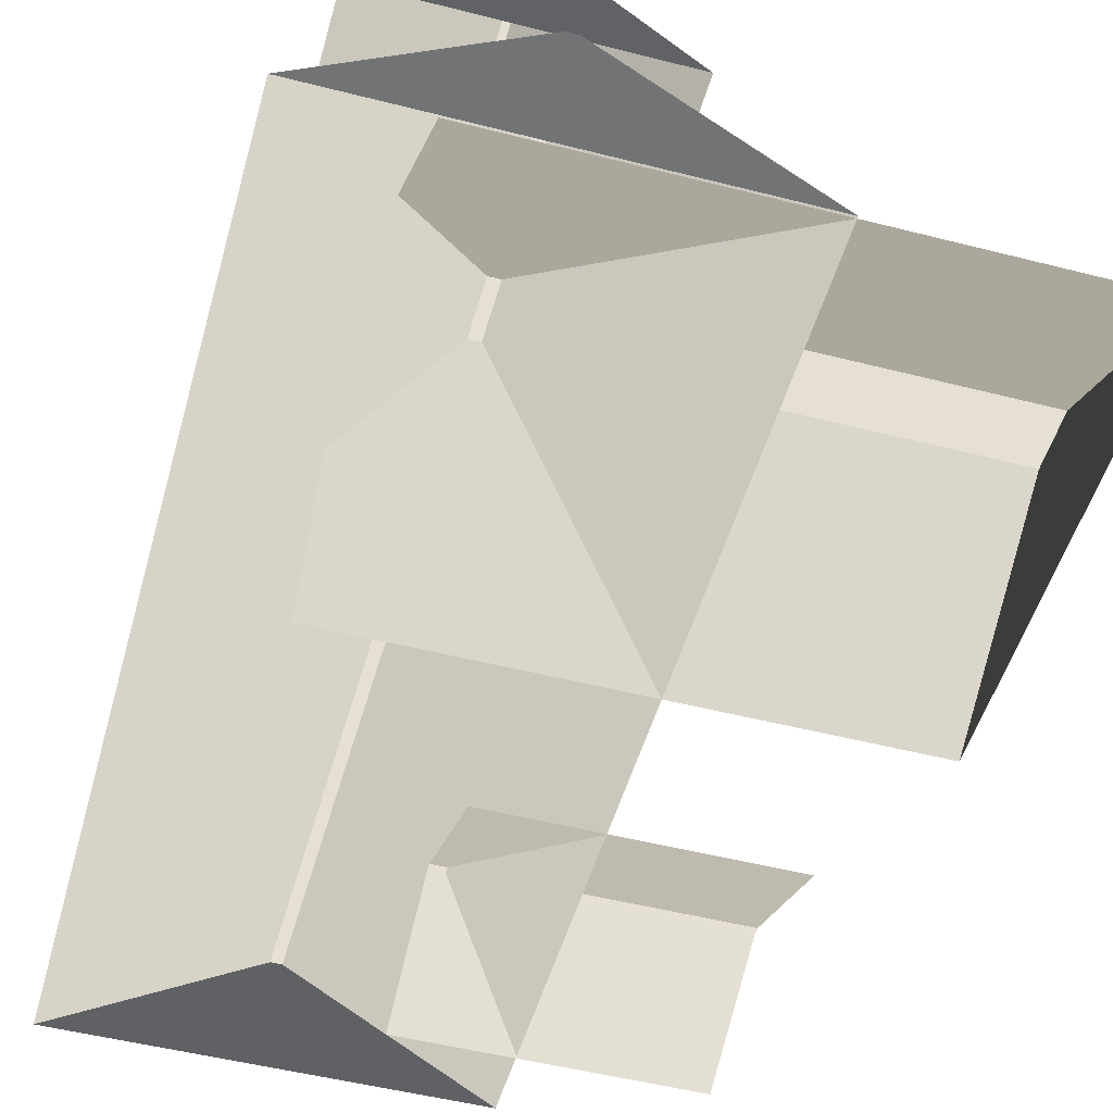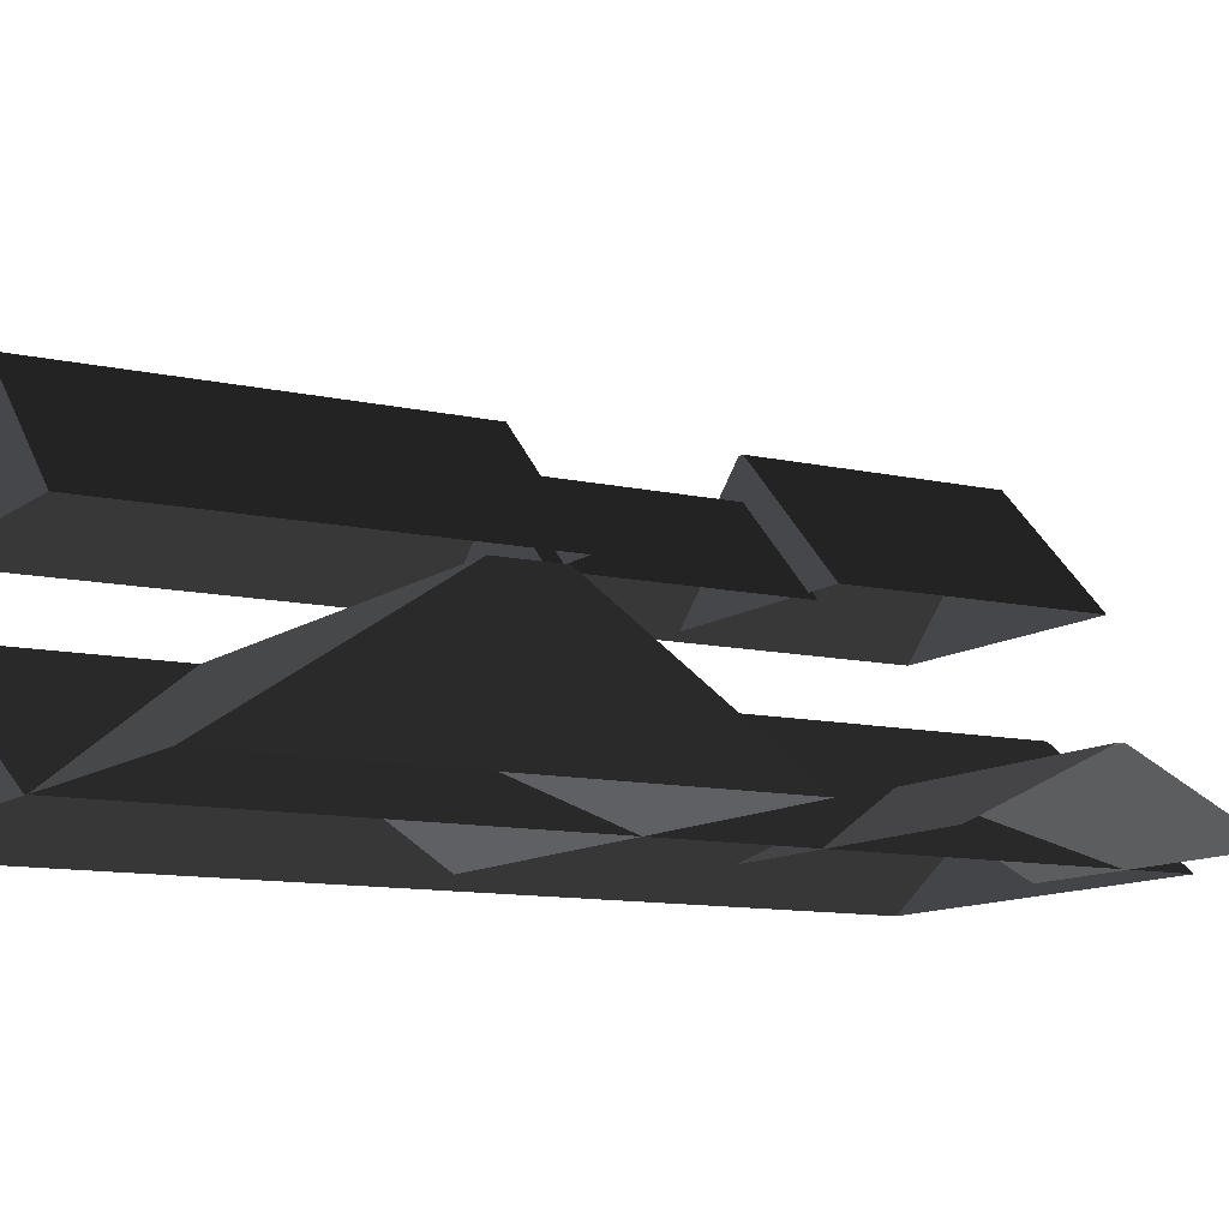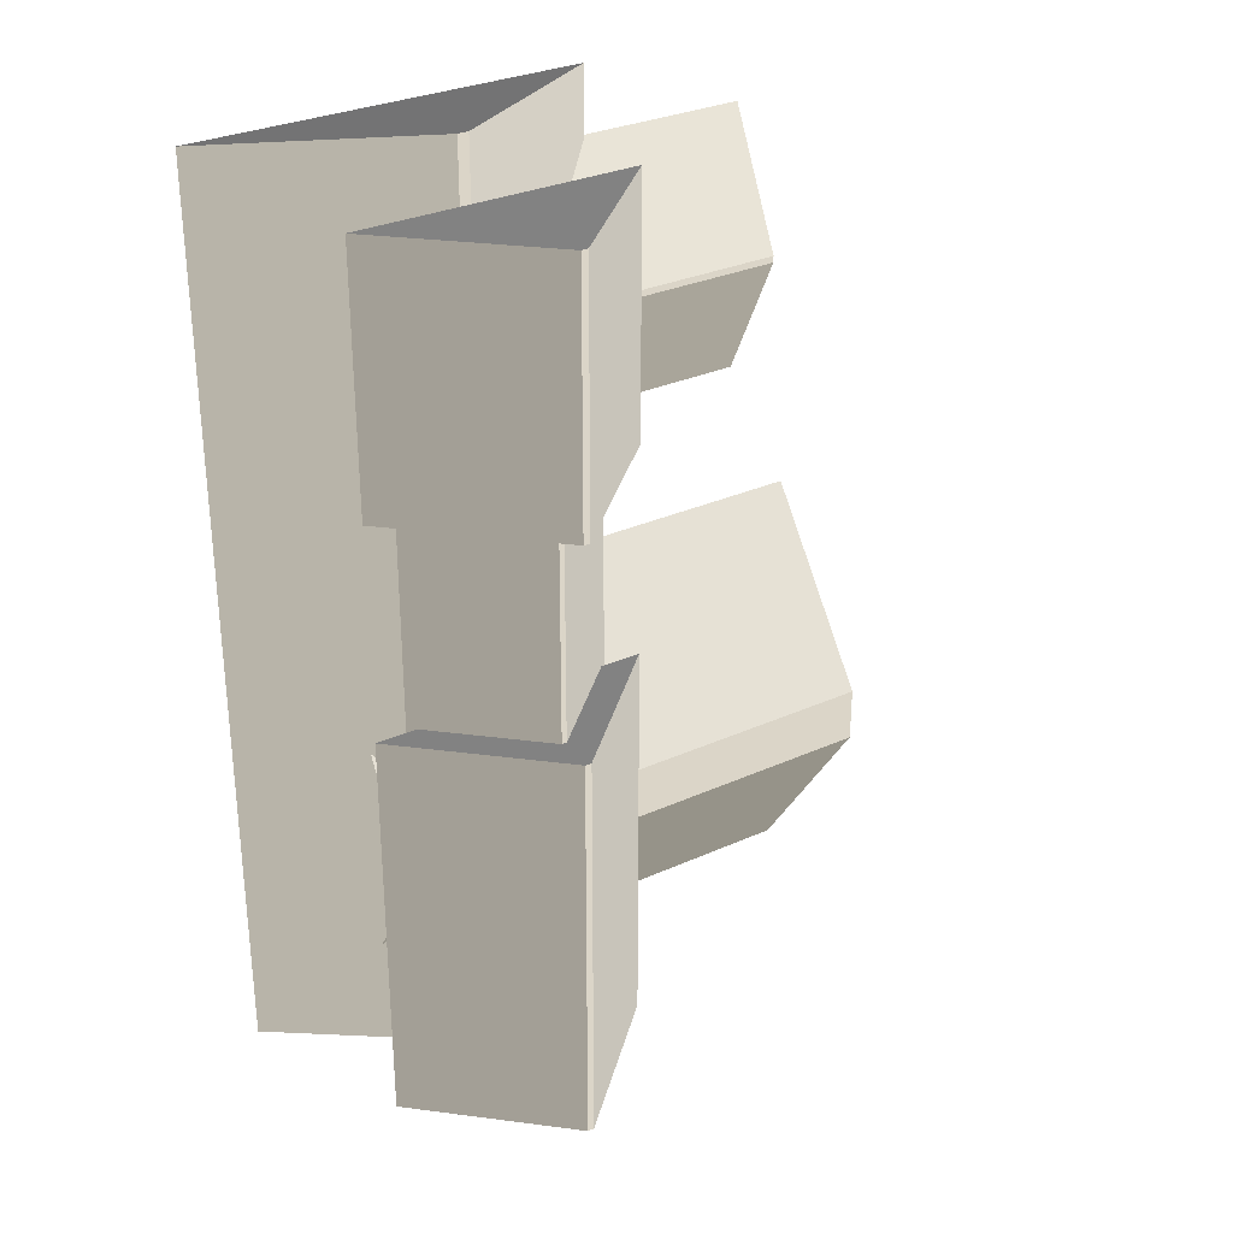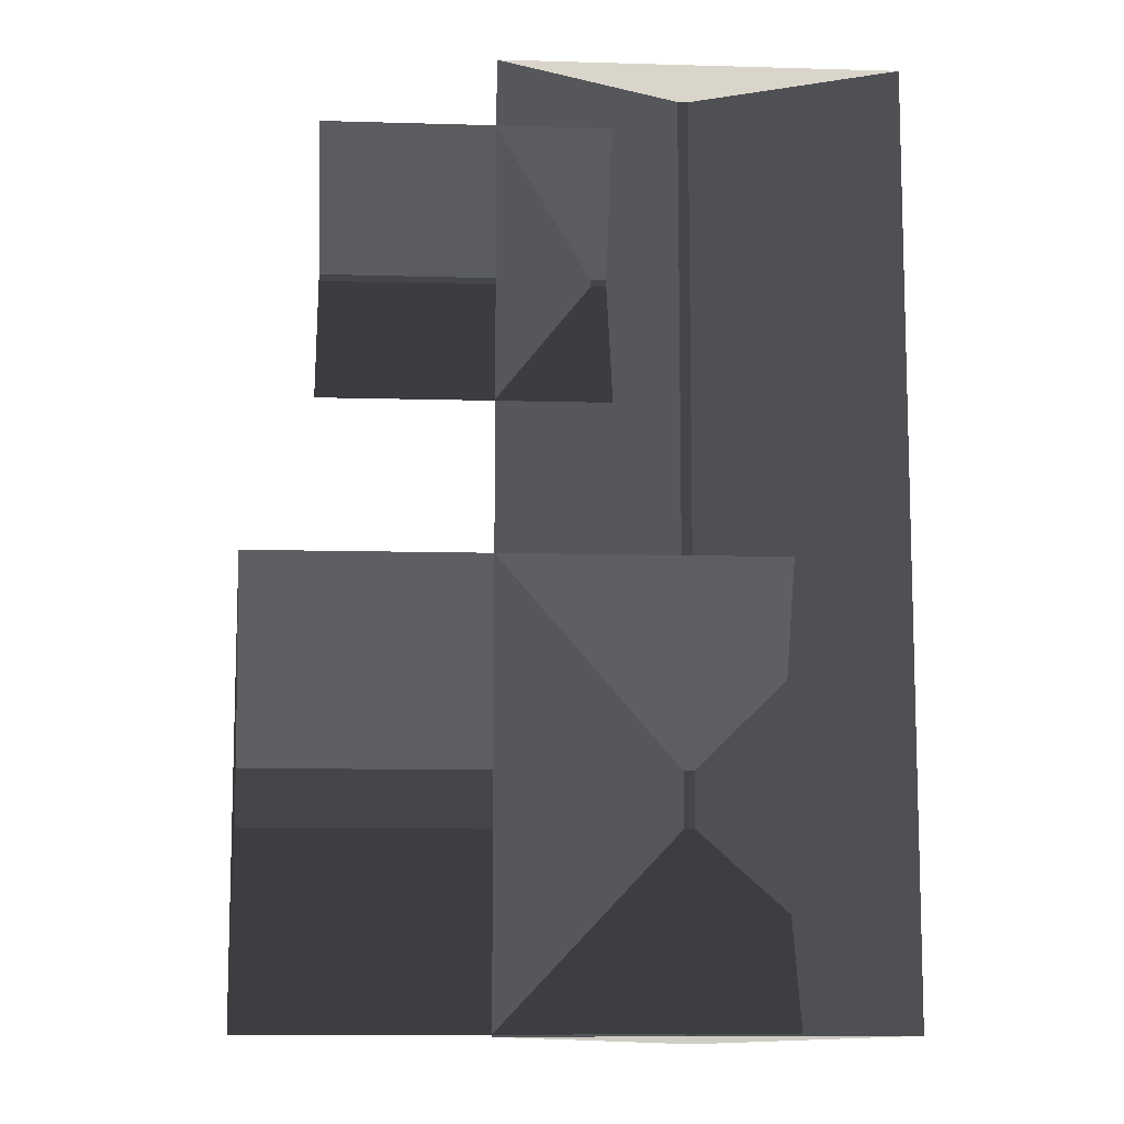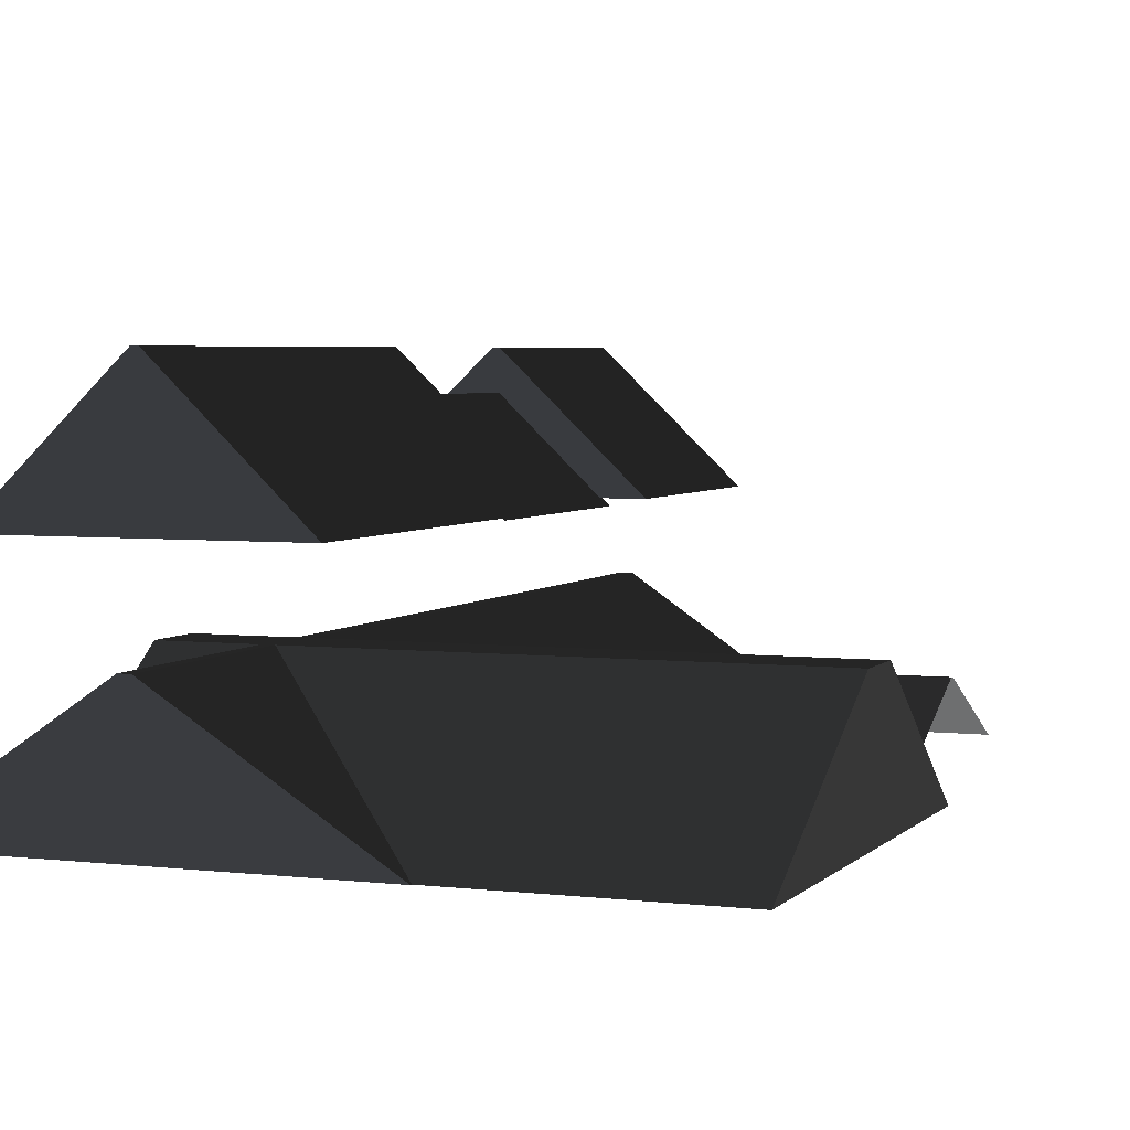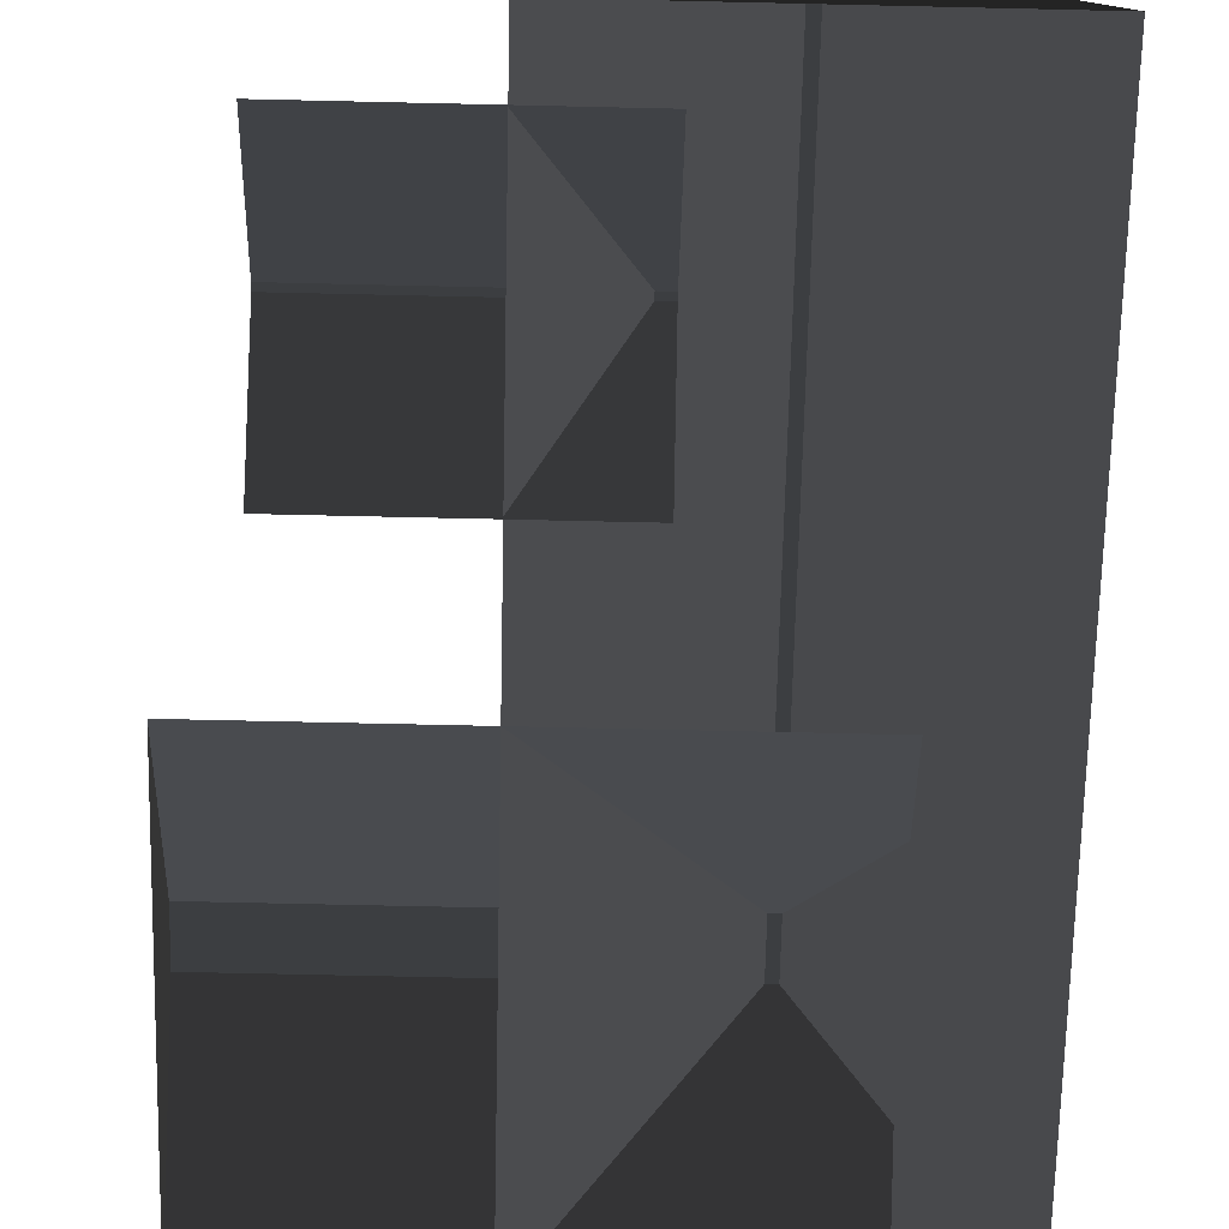
<metadata>
{"format":"obj","ext":"obj","renderer":"f3d","projection":"perspective","resolution":1024,"background":"white","views":[{"elev":-50.7,"azim":-15.6,"up":"+Z"},{"elev":-10.7,"azim":60.1,"up":"+Z"},{"elev":30.5,"azim":-33.1,"up":"+Y"},{"elev":-9.8,"azim":175.8,"up":"+Y"},{"elev":4.1,"azim":21.2,"up":"+Z"},{"elev":-70.6,"azim":178.7,"up":"+Z"}]}
</metadata>
<code>
v -0.8321 -6.923 0.8882
v -3.814 -7.1 2.865
v -3.814 7.674 2.865
v -0.8321 7.496 0.8882
v -3.814 -7.1 2.865
v -3.983 -7.1 2.865
v -3.983 7.674 2.865
v -3.814 7.674 2.865
v -6.965 7.496 0.8882
v -3.983 7.674 2.865
v -3.983 -7.1 2.865
v -6.965 -6.923 0.8882
v -6.965 -6.923 0.8882
v -3.983 -7.1 2.865
v -3.814 -7.1 2.865
v -0.8321 -6.923 0.8882
v -0.8321 7.496 0.8882
v -3.814 7.674 2.865
v -3.983 7.674 2.865
v -6.965 7.496 0.8882
v 1.809 6.454 0.8764
v 1.809 4.387 1.88
v -2.567 4.387 1.88
v -2.567 6.454 0.8764
v 1.809 4.387 1.88
v 1.809 4.284 1.88
v -2.567 4.284 1.88
v -2.567 4.387 1.88
v -2.567 2.217 0.8764
v -2.567 4.284 1.88
v 1.809 4.284 1.88
v 1.809 2.217 0.8764
v -4.223 7.279 6.156
v -6.289 7.279 4.178
v -2.053 7.279 4.178
v -4.12 7.279 6.156
v -2.053 3.33 4.178
v -4.12 3.33 6.156
v -4.12 7.279 6.156
v -2.053 7.279 4.178
v -4.223 7.279 6.156
v -4.12 7.279 6.156
v -4.12 3.33 6.156
v -4.223 3.33 6.156
v -6.289 7.279 4.178
v -4.223 7.279 6.156
v -4.223 3.33 6.156
v -6.289 3.33 4.178
v -6.289 0.02078 4.178
v -4.223 0.02077 6.156
v -4.223 -6.341 6.156
v -6.289 -6.341 4.178
v -4.223 0.02077 6.156
v -4.12 0.02077 6.156
v -4.12 -6.341 6.156
v -4.223 -6.341 6.156
v -2.053 -6.341 4.178
v -4.12 -6.341 6.156
v -4.12 0.02077 6.156
v -2.053 0.02076 4.178
v -4.223 0.02077 6.156
v -6.289 0.02078 4.178
v -2.053 0.02076 4.178
v -4.12 0.02077 6.156
v -6.289 -6.341 4.178
v -4.223 -6.341 6.156
v -4.12 -6.341 6.156
v -2.053 -6.341 4.178
v -6.289 3.33 4.178
v -4.223 3.33 6.156
v -4.12 3.33 6.156
v -2.053 3.33 4.178
v -2.581 -0.2504 4.072
v -4.132 -0.2504 5.557
v -4.132 3.392 5.557
v -2.581 3.392 4.072
v -4.21 3.392 5.557
v -4.132 3.392 5.557
v -4.132 -0.2504 5.557
v -4.21 -0.2504 5.557
v -5.761 3.392 4.072
v -4.21 3.392 5.557
v -4.21 -0.2504 5.557
v -5.761 -0.2504 4.072
v 2.848 -0.04695 0.8882
v 2.948 -3.029 2.865
v -5.329 -3.029 2.865
v -5.229 -0.04697 0.8882
v 2.948 -3.029 2.865
v 2.948 -3.91 2.865
v -5.329 -3.91 2.865
v -5.329 -3.029 2.865
v -5.229 -6.892 0.8882
v -5.329 -3.91 2.865
v 2.948 -3.91 2.865
v 2.848 -6.892 0.8882
v 2.848 -6.892 0.8882
v 2.948 -3.91 2.865
v 2.948 -3.029 2.865
v 2.848 -0.04695 0.8882
g Building_small_t1.135_33940_65
f 1 3 2
f 1 4 3
f 5 7 6
f 5 8 7
f 9 11 10
f 9 12 11
f 13 15 14
f 13 16 15
f 17 19 18
f 17 20 19
f 21 23 22
f 21 24 23
f 25 27 26
f 25 28 27
f 29 31 30
f 29 32 31
f 33 35 34
f 33 36 35
f 37 39 38
f 37 40 39
f 41 43 42
f 41 44 43
f 45 47 46
f 45 48 47
f 49 51 50
f 49 52 51
f 53 55 54
f 53 56 55
f 57 59 58
f 57 60 59
f 61 63 62
f 61 64 63
f 65 67 66
f 65 68 67
f 69 71 70
f 69 72 71
f 73 75 74
f 73 76 75
f 77 79 78
f 77 80 79
f 81 83 82
f 81 84 83
f 85 87 86
f 85 88 87
f 89 91 90
f 89 92 91
f 93 95 94
f 93 96 95
f 97 99 98
f 97 100 99

</code>
